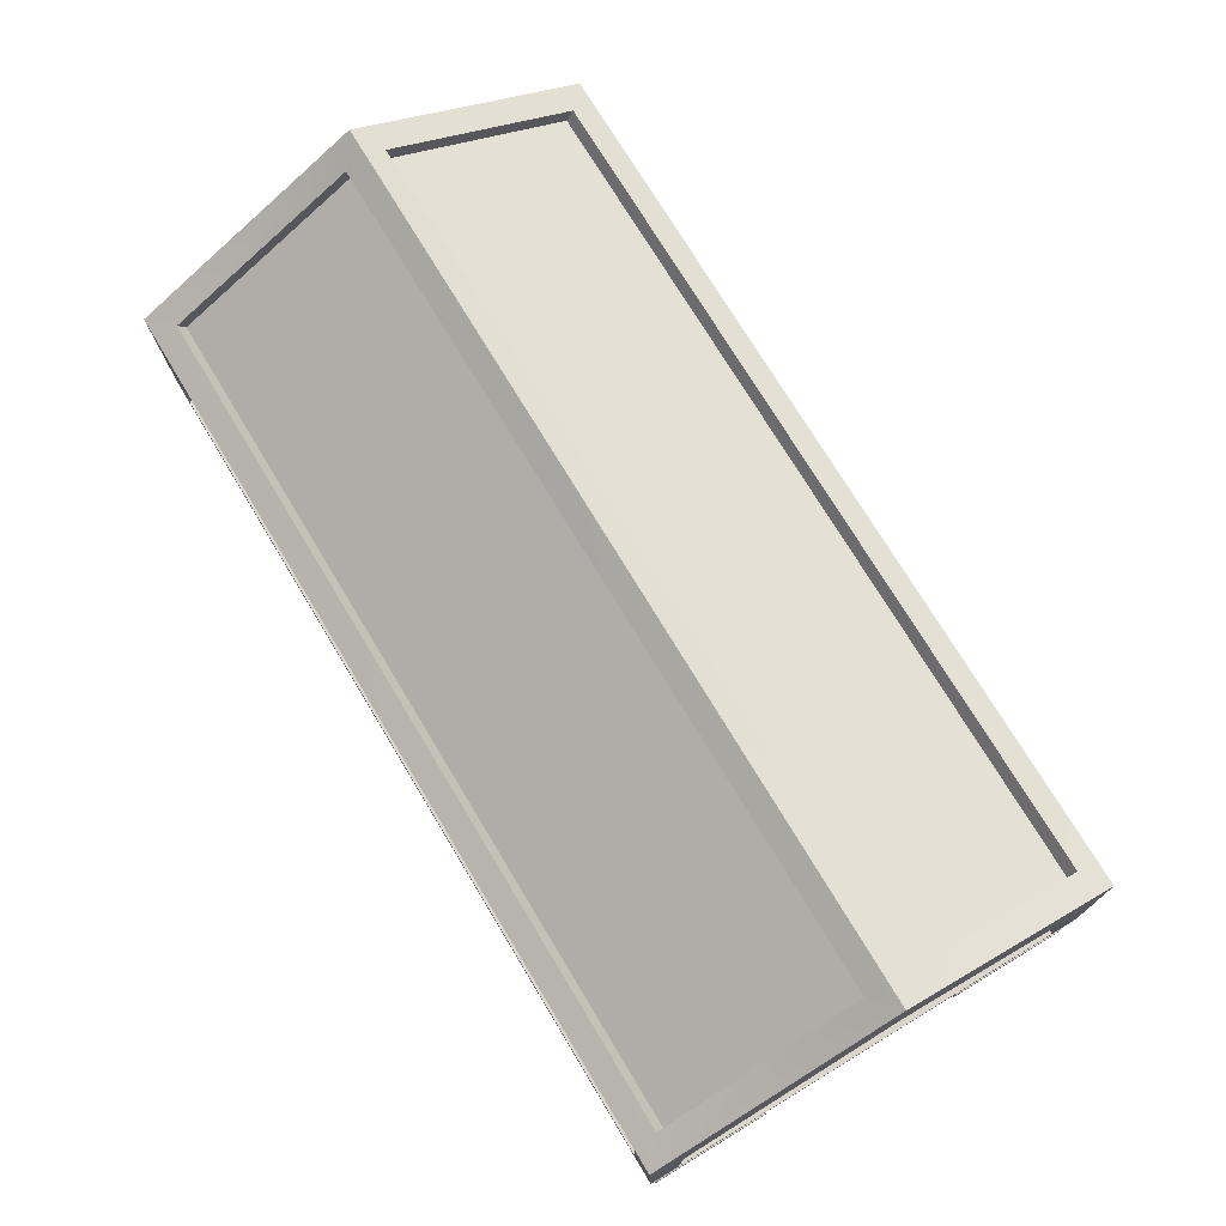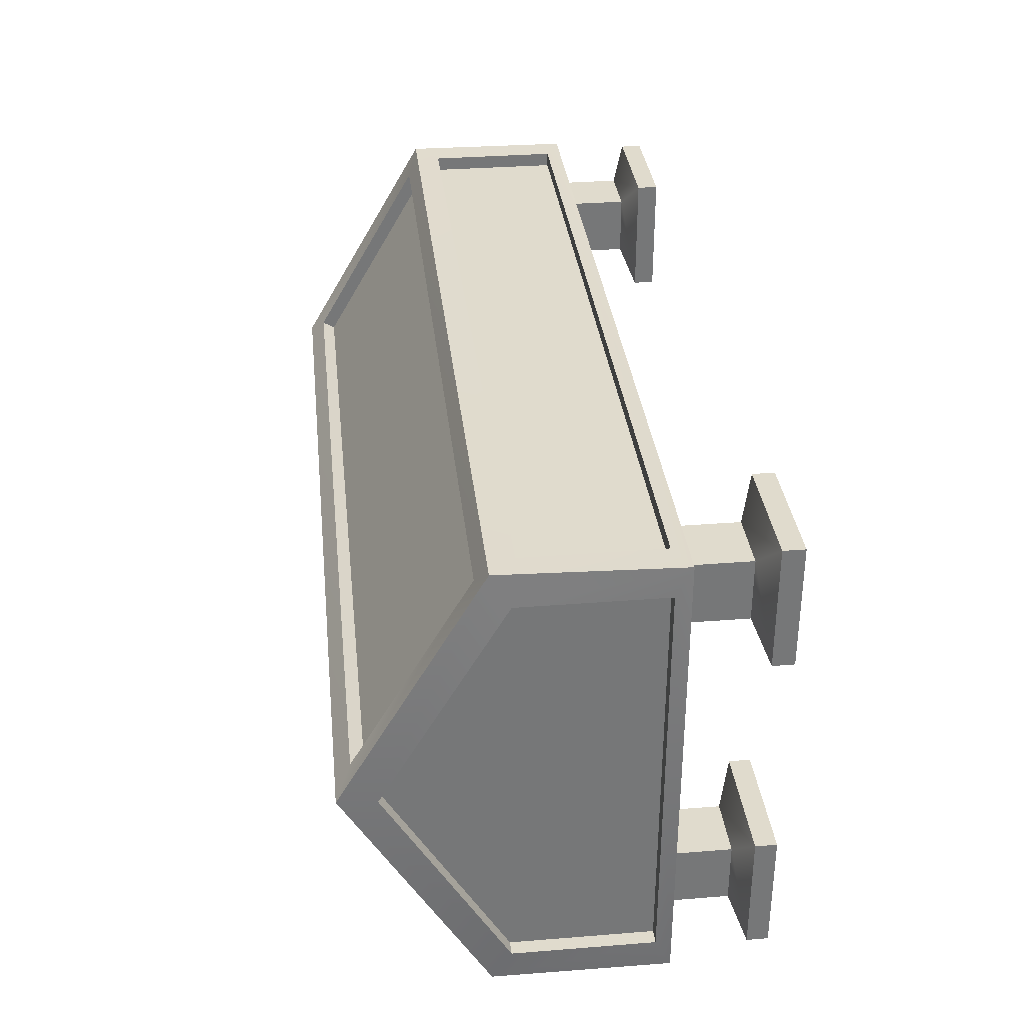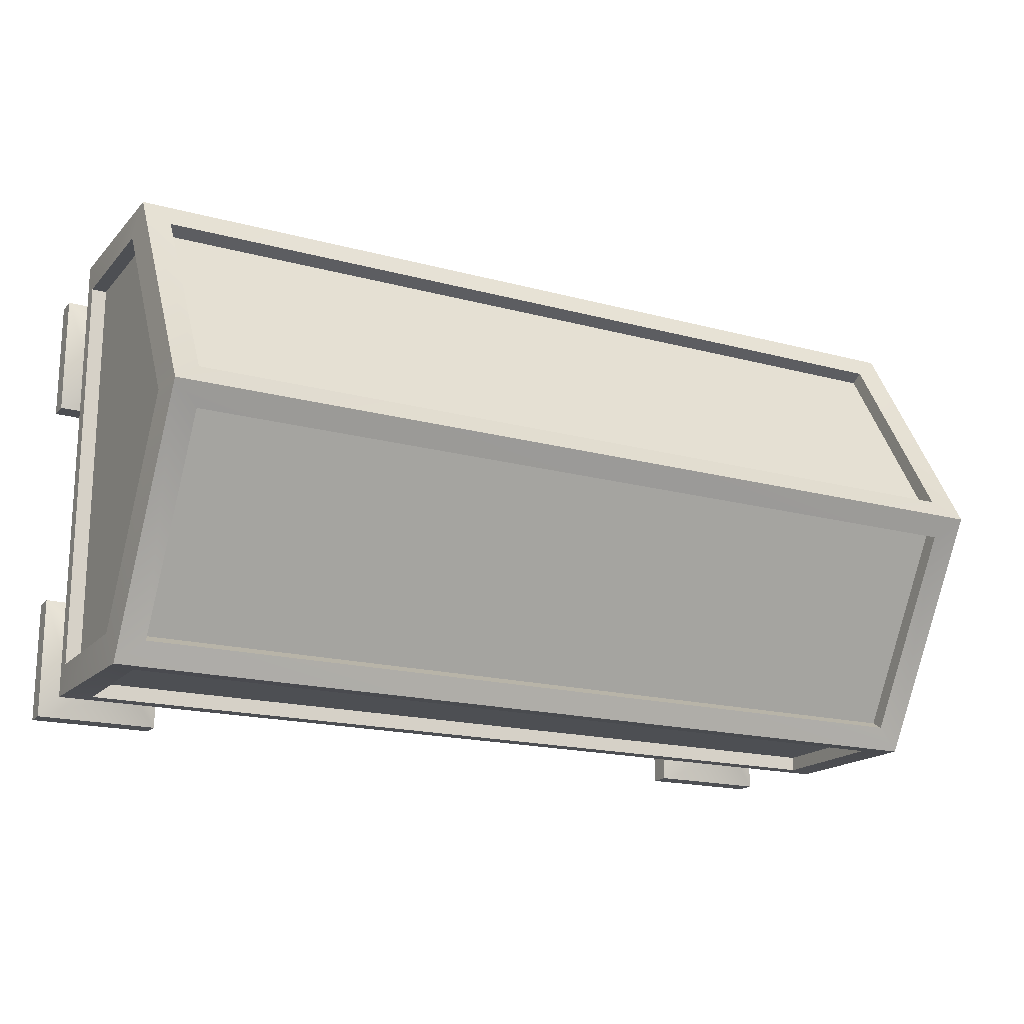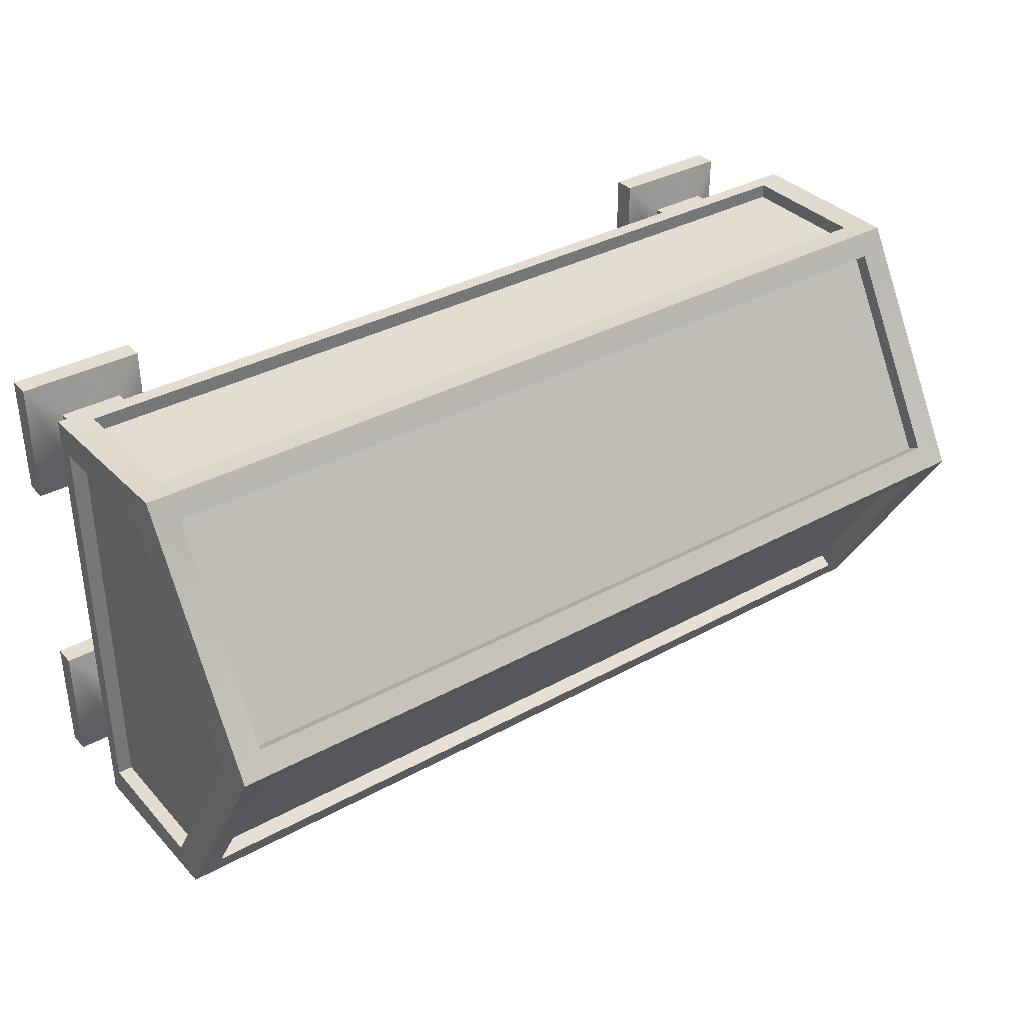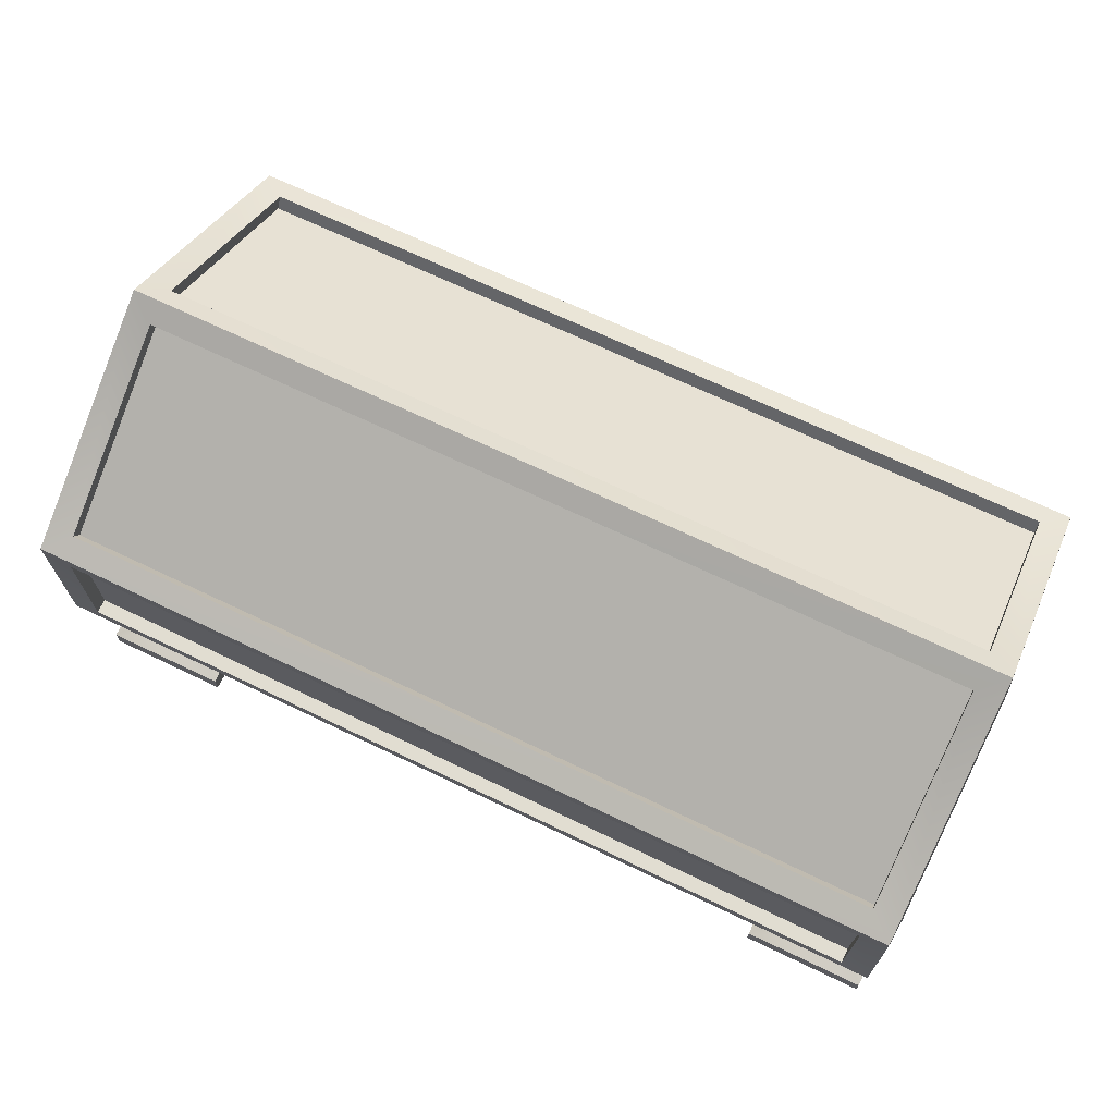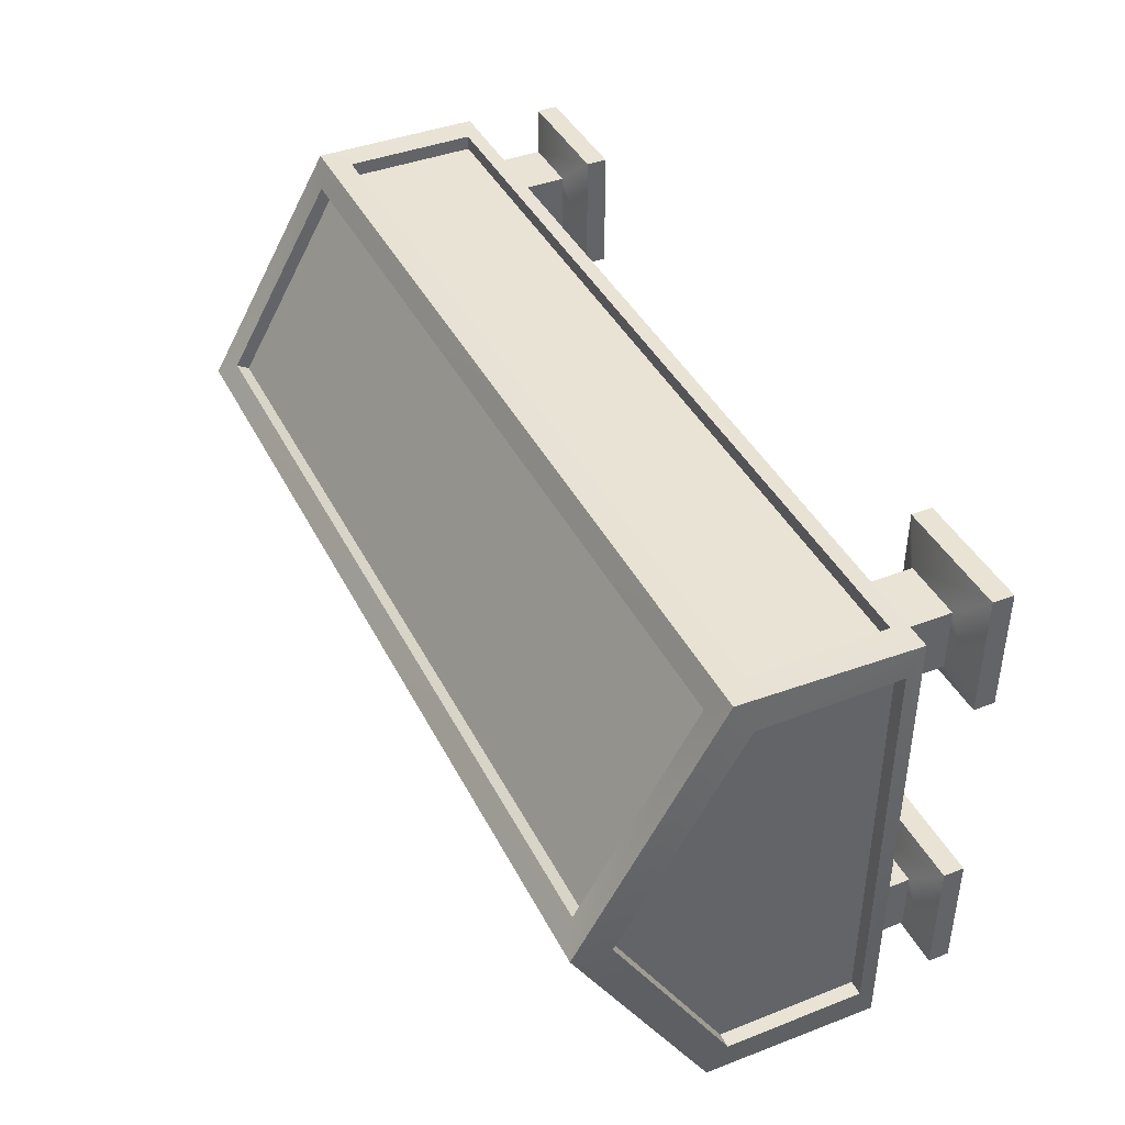
<metadata>
{"format":"obj","ext":"obj","renderer":"f3d","projection":"perspective","resolution":1024,"background":"white","views":[{"elev":74.2,"azim":58.9,"up":"+Y"},{"elev":33.3,"azim":-96.2,"up":"+Z"},{"elev":-18.0,"azim":152.2,"up":"+Z"},{"elev":35.3,"azim":143.9,"up":"+Z"},{"elev":68.7,"azim":25.7,"up":"+Y"},{"elev":41.3,"azim":-115.3,"up":"+Z"}]}
</metadata>
<code>
g default
v 5.811 0.5549 -2.326
v 6.811 0.5549 -2.326
v 5.811 1.667 -2.326
v 6.811 1.667 -2.326
v 5.811 1.667 -3.326
v 6.811 1.667 -3.326
v 5.811 0.5549 -3.326
v 6.811 0.5549 -3.326
v 5.811 -0.01805 -3.326
v 6.811 -0.01805 -3.326
v 6.811 -0.01805 -2.326
v 5.811 -0.01805 -2.326
v 5.314 0.323 -3.823
v 7.308 0.323 -3.823
v 7.308 -0.01805 -3.823
v 5.314 -0.01805 -3.823
v 7.308 0.323 -1.829
v 7.308 -0.01805 -1.829
v 5.314 0.323 -1.829
v 5.314 -0.01805 -1.829
v 5.811 0.5549 3.14
v 6.811 0.5549 3.14
v 5.811 1.667 3.14
v 6.811 1.667 3.14
v 5.811 1.667 2.14
v 6.811 1.667 2.14
v 5.811 0.5549 2.14
v 6.811 0.5549 2.14
v 5.811 -0.01805 2.14
v 6.811 -0.01805 2.14
v 6.811 -0.01805 3.14
v 5.811 -0.01805 3.14
v 5.314 0.323 1.643
v 7.308 0.323 1.643
v 7.308 -0.01805 1.643
v 5.314 -0.01805 1.643
v 7.308 0.323 3.637
v 7.308 -0.01805 3.637
v 5.314 0.323 3.637
v 5.314 -0.01805 3.637
v -6.398 0.5549 3.14
v -5.398 0.5549 3.14
v -6.398 1.667 3.14
v -5.398 1.667 3.14
v -6.398 1.667 2.14
v -5.398 1.667 2.14
v -6.398 0.5549 2.14
v -5.398 0.5549 2.14
v -6.398 -0.01805 2.14
v -5.398 -0.01805 2.14
v -5.398 -0.01805 3.14
v -6.398 -0.01805 3.14
v -6.895 0.323 1.643
v -4.901 0.323 1.643
v -4.901 -0.01805 1.643
v -6.895 -0.01805 1.643
v -4.901 0.323 3.637
v -4.901 -0.01805 3.637
v -6.895 0.323 3.637
v -6.895 -0.01805 3.637
v -6.398 0.5549 -2.326
v -5.398 0.5549 -2.326
v -6.398 1.667 -2.326
v -5.398 1.667 -2.326
v -6.398 1.667 -3.326
v -5.398 1.667 -3.326
v -6.398 0.5549 -3.326
v -5.398 0.5549 -3.326
v -6.398 -0.01805 -3.326
v -5.398 -0.01805 -3.326
v -5.398 -0.01805 -2.326
v -6.398 -0.01805 -2.326
v -6.895 0.323 -3.823
v -4.901 0.323 -3.823
v -4.901 -0.01805 -3.823
v -6.895 -0.01805 -3.823
v -4.901 0.323 -1.829
v -4.901 -0.01805 -1.829
v -6.895 0.323 -1.829
v -6.895 -0.01805 -1.829
v -7.079 1.629 3.517
v 7.079 1.629 3.517
v -7.079 1.629 -3.517
v 7.079 1.629 -3.517
v 7.079 1.629 -0.01017
v -7.079 1.629 -0.01017
v -6.837 1.871 3.517
v 6.837 1.871 3.517
v 6.837 4.005 3.517
v -6.837 4.005 3.517
v -6.837 6.19 -0.2187
v 6.837 6.19 -0.2187
v 6.837 4.37 -3.309
v -6.837 4.37 -3.309
v -6.837 4.005 -3.517
v 6.837 4.005 -3.517
v 6.837 1.871 -3.517
v -6.837 1.871 -3.517
v -6.837 4.369 3.309
v 6.837 4.369 3.309
v 6.837 6.191 0.1986
v -6.837 6.191 0.1986
v 7.079 6.028 -0.009812
v 7.079 1.875 -0.01017
v 7.079 1.875 -3.271
v 7.079 4.106 -3.271
v 7.079 1.875 3.271
v 7.079 4.106 3.271
v -7.079 1.875 -3.271
v -7.079 1.875 -0.01017
v -7.079 6.028 -0.009812
v -7.079 4.106 -3.271
v -7.079 1.875 3.271
v -7.079 4.106 3.271
v -7.315 1.629 3.753
v 7.315 1.629 3.753
v 6.837 1.871 3.753
v -6.837 1.871 3.753
v 7.262 4.405 3.793
v 6.837 4.005 3.753
v -7.262 4.405 3.793
v -6.837 4.005 3.753
v -7.263 6.631 -0.01057
v 7.263 6.631 -0.01057
v 6.837 6.394 -0.3385
v -6.837 6.394 -0.3385
v 7.262 4.405 -3.793
v 6.837 4.573 -3.429
v -7.262 4.405 -3.793
v -6.837 4.573 -3.429
v 6.837 4.005 -3.753
v -6.837 4.005 -3.753
v 7.315 1.629 -3.753
v 6.837 1.871 -3.753
v -7.315 1.629 -3.753
v -6.837 1.871 -3.753
v 6.837 4.573 3.428
v -6.837 4.573 3.428
v 6.837 6.394 0.3179
v -6.837 6.394 0.3179
v 7.315 1.629 -0.01017
v 7.315 1.875 -3.271
v 7.315 1.875 -0.01017
v 7.315 4.106 -3.271
v 7.315 6.028 -0.009812
v 7.315 1.875 3.271
v 7.315 4.106 3.271
v -7.315 1.629 -0.01017
v -7.315 1.875 -0.01017
v -7.315 1.875 -3.271
v -7.315 4.106 -3.271
v -7.315 6.028 -0.009812
v -7.315 1.875 3.271
v -7.315 4.106 3.271
g reliquary
f 1 2 4 3
f 3 4 6 5
f 5 6 8 7
f 9 10 11 12
f 2 8 6 4
f 7 1 3 5
f 13 14 15 16
f 14 17 18 15
f 17 19 20 18
f 19 13 16 20
f 7 8 14 13
f 10 9 16 15
f 8 2 17 14
f 11 10 15 18
f 2 1 19 17
f 12 11 18 20
f 1 7 13 19
f 9 12 20 16
f 21 22 24 23
f 23 24 26 25
f 25 26 28 27
f 29 30 31 32
f 22 28 26 24
f 27 21 23 25
f 33 34 35 36
f 34 37 38 35
f 37 39 40 38
f 39 33 36 40
f 27 28 34 33
f 30 29 36 35
f 28 22 37 34
f 31 30 35 38
f 22 21 39 37
f 32 31 38 40
f 21 27 33 39
f 29 32 40 36
f 41 42 44 43
f 43 44 46 45
f 45 46 48 47
f 49 50 51 52
f 42 48 46 44
f 47 41 43 45
f 53 54 55 56
f 54 57 58 55
f 57 59 60 58
f 59 53 56 60
f 47 48 54 53
f 50 49 56 55
f 48 42 57 54
f 51 50 55 58
f 42 41 59 57
f 52 51 58 60
f 41 47 53 59
f 49 52 60 56
f 61 62 64 63
f 63 64 66 65
f 65 66 68 67
f 69 70 71 72
f 62 68 66 64
f 67 61 63 65
f 73 74 75 76
f 74 77 78 75
f 77 79 80 78
f 79 73 76 80
f 67 68 74 73
f 70 69 76 75
f 68 62 77 74
f 71 70 75 78
f 62 61 79 77
f 72 71 78 80
f 61 67 73 79
f 69 72 80 76
f 87 88 89 90
f 91 92 93 94
f 95 96 97 98
f 83 84 85 86
f 103 104 105 106
f 109 110 111 112
f 99 100 101 102
f 107 104 103 108
f 86 85 82 81
f 111 110 113 114
f 115 116 117 118
f 116 119 120 117
f 119 121 122 120
f 121 115 118 122
f 123 124 125 126
f 124 127 128 125
f 127 129 130 128
f 129 123 126 130
f 129 127 131 132
f 127 133 134 131
f 133 135 136 134
f 135 129 132 136
f 121 119 137 138
f 119 124 139 137
f 124 123 140 139
f 123 121 138 140
f 141 133 142 143
f 133 127 144 142
f 127 124 145 144
f 116 141 143 146
f 124 119 147 145
f 119 116 146 147
f 135 148 149 150
f 123 129 151 152
f 129 135 150 151
f 148 115 153 149
f 115 121 154 153
f 121 123 152 154
f 81 82 116 115
f 88 87 118 117
f 89 88 117 120
f 90 89 120 122
f 87 90 122 118
f 92 91 126 125
f 93 92 125 128
f 94 93 128 130
f 91 94 130 126
f 96 95 132 131
f 97 96 131 134
f 84 83 135 133
f 98 97 134 136
f 95 98 136 132
f 100 99 138 137
f 101 100 137 139
f 102 101 139 140
f 99 102 140 138
f 85 84 133 141
f 105 104 143 142
f 106 105 142 144
f 103 106 144 145
f 82 85 141 116
f 104 107 146 143
f 108 103 145 147
f 107 108 147 146
f 83 86 148 135
f 110 109 150 149
f 112 111 152 151
f 109 112 151 150
f 86 81 115 148
f 113 110 149 153
f 114 113 153 154
f 111 114 154 152

</code>
